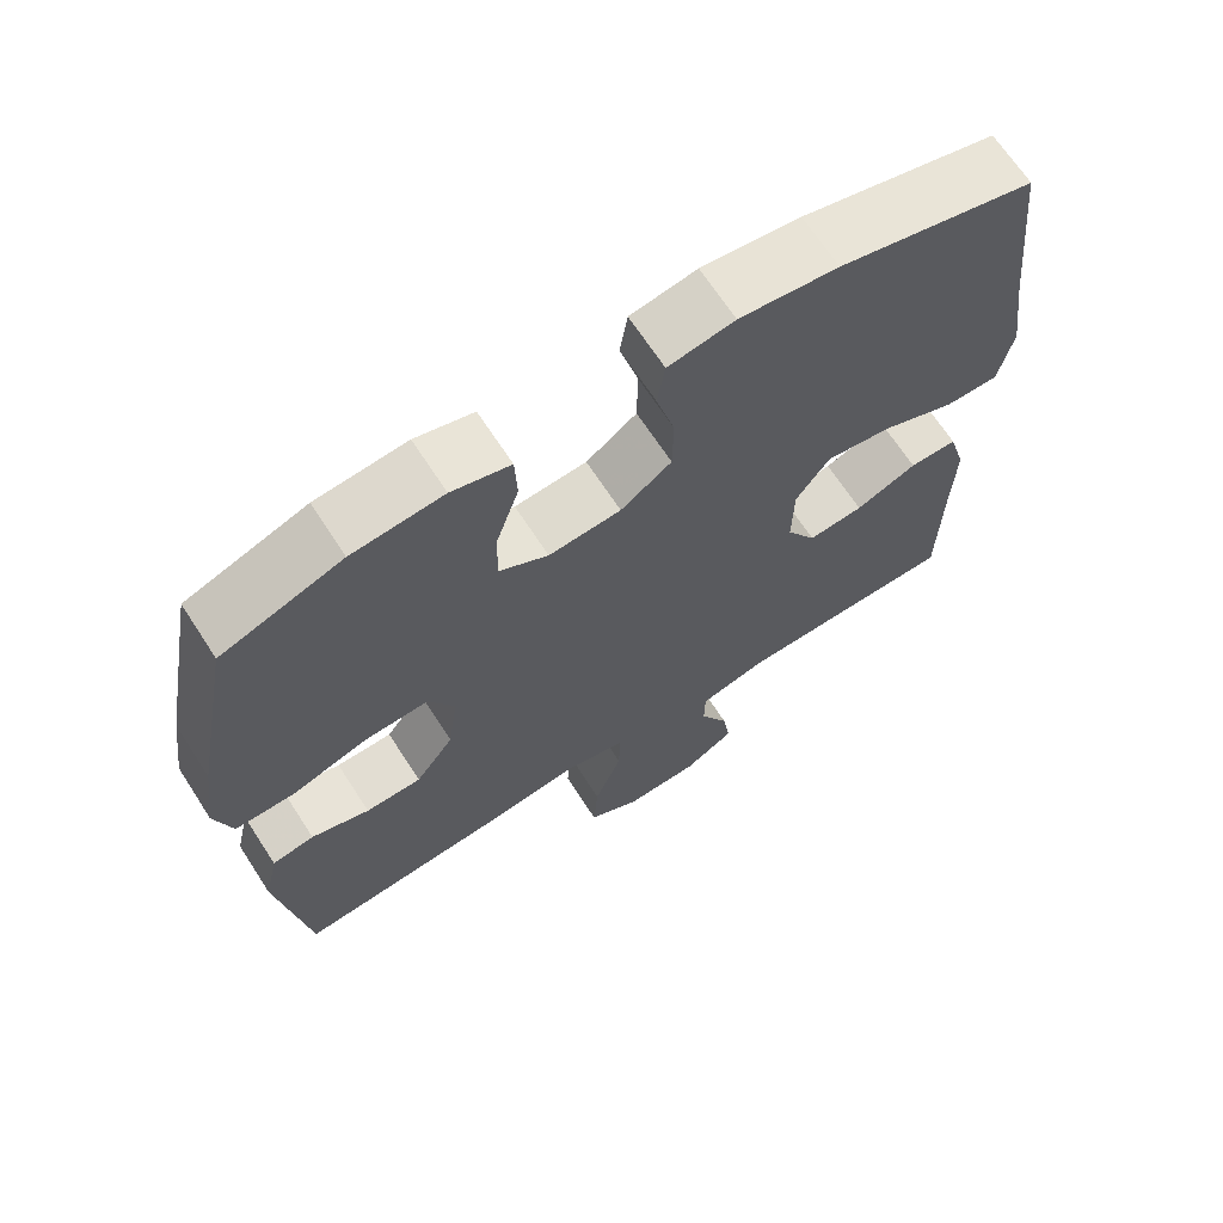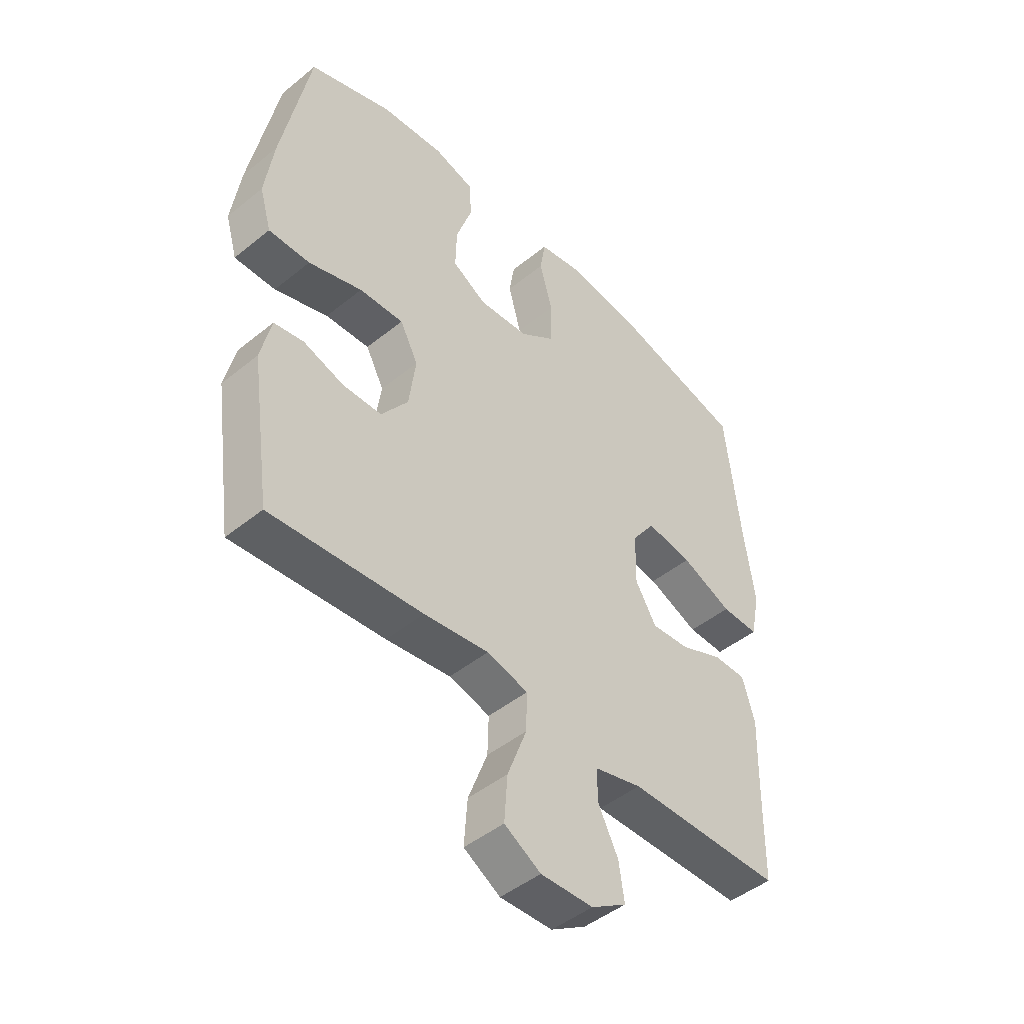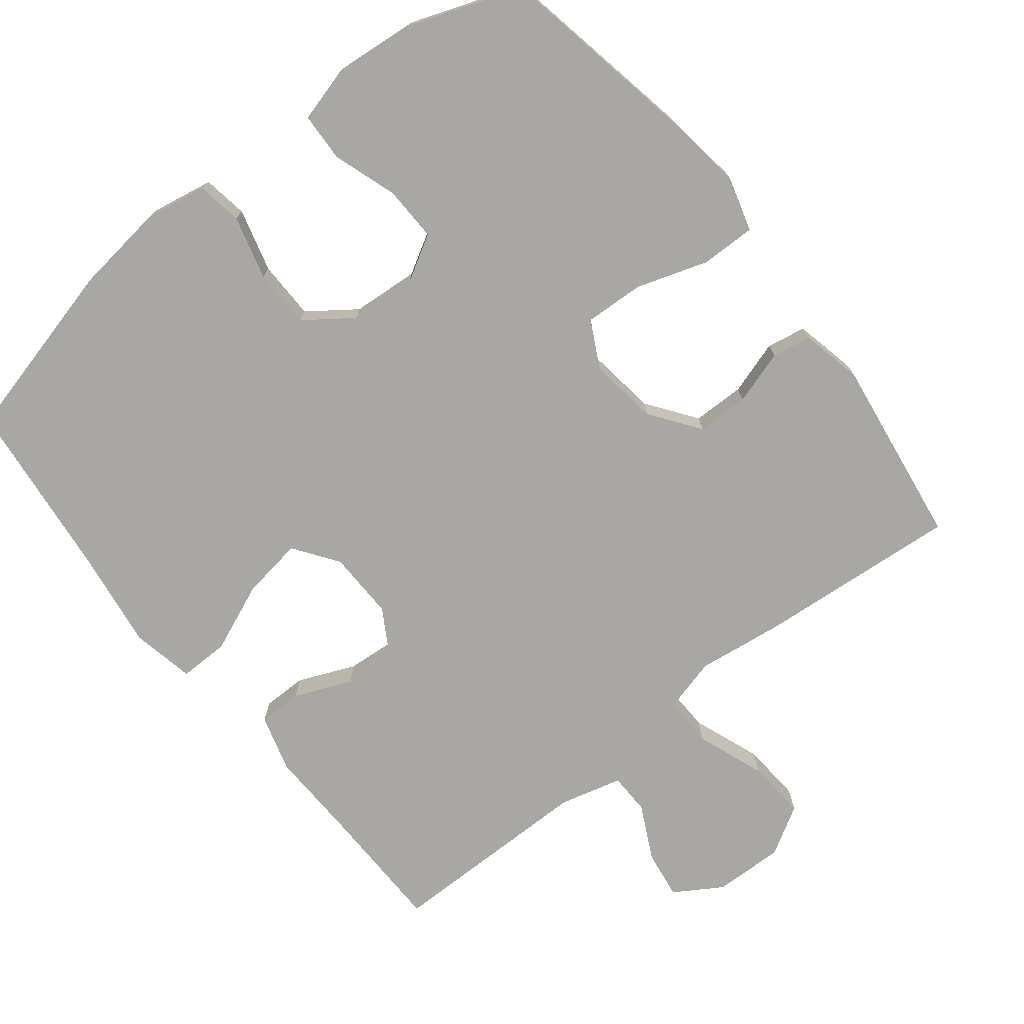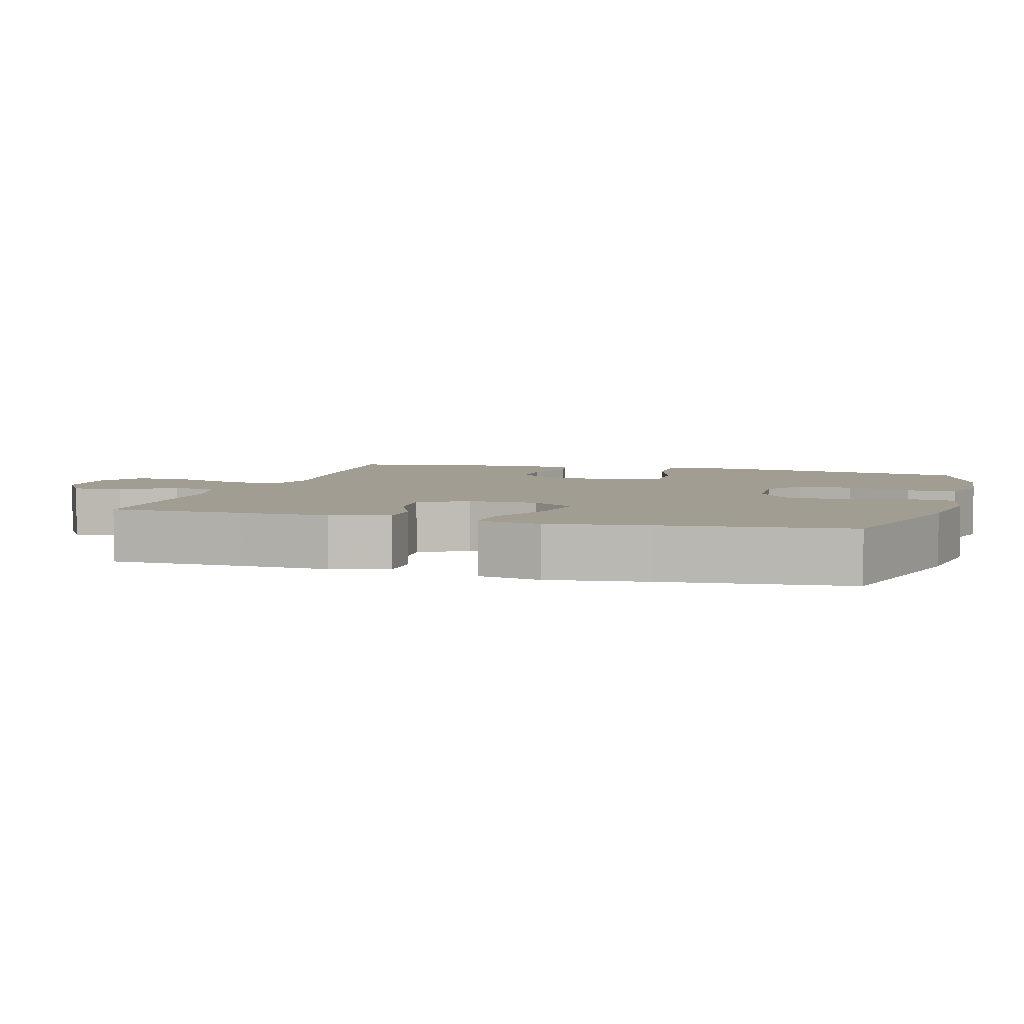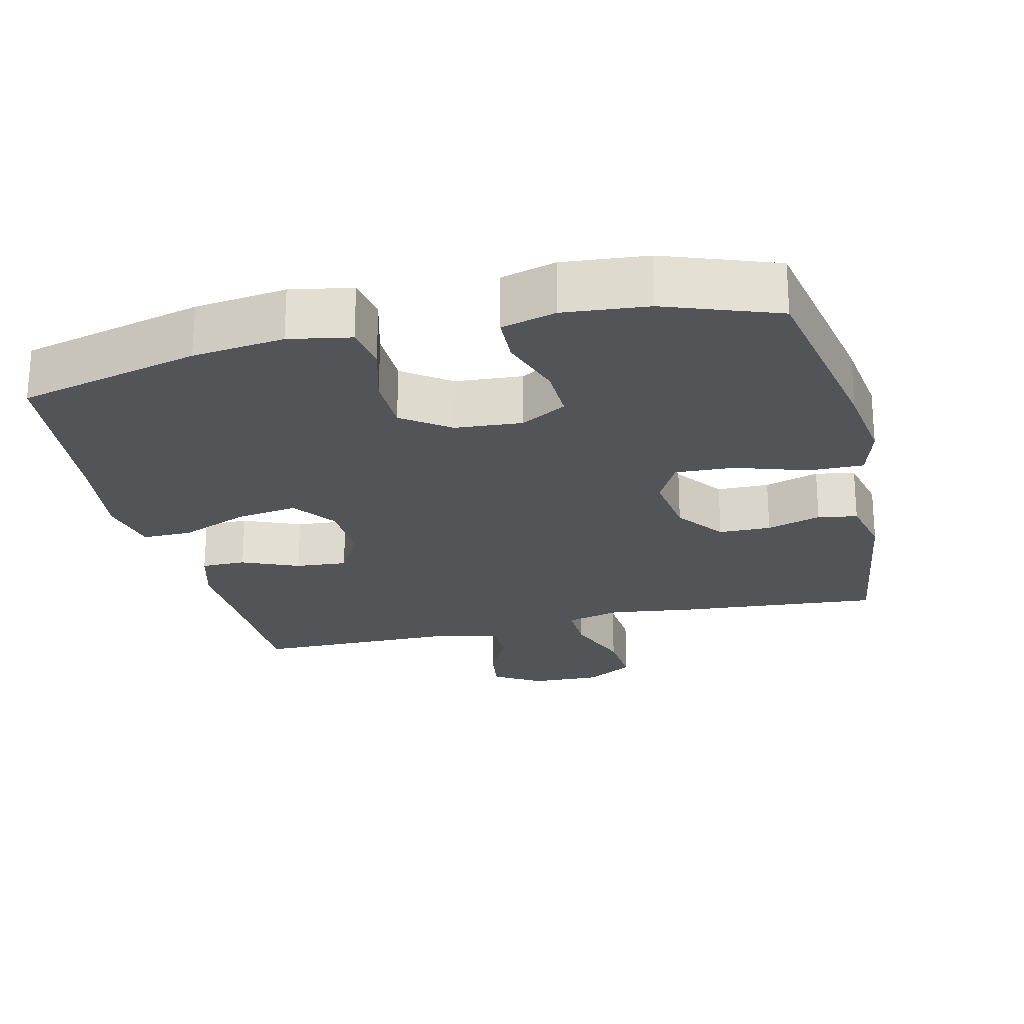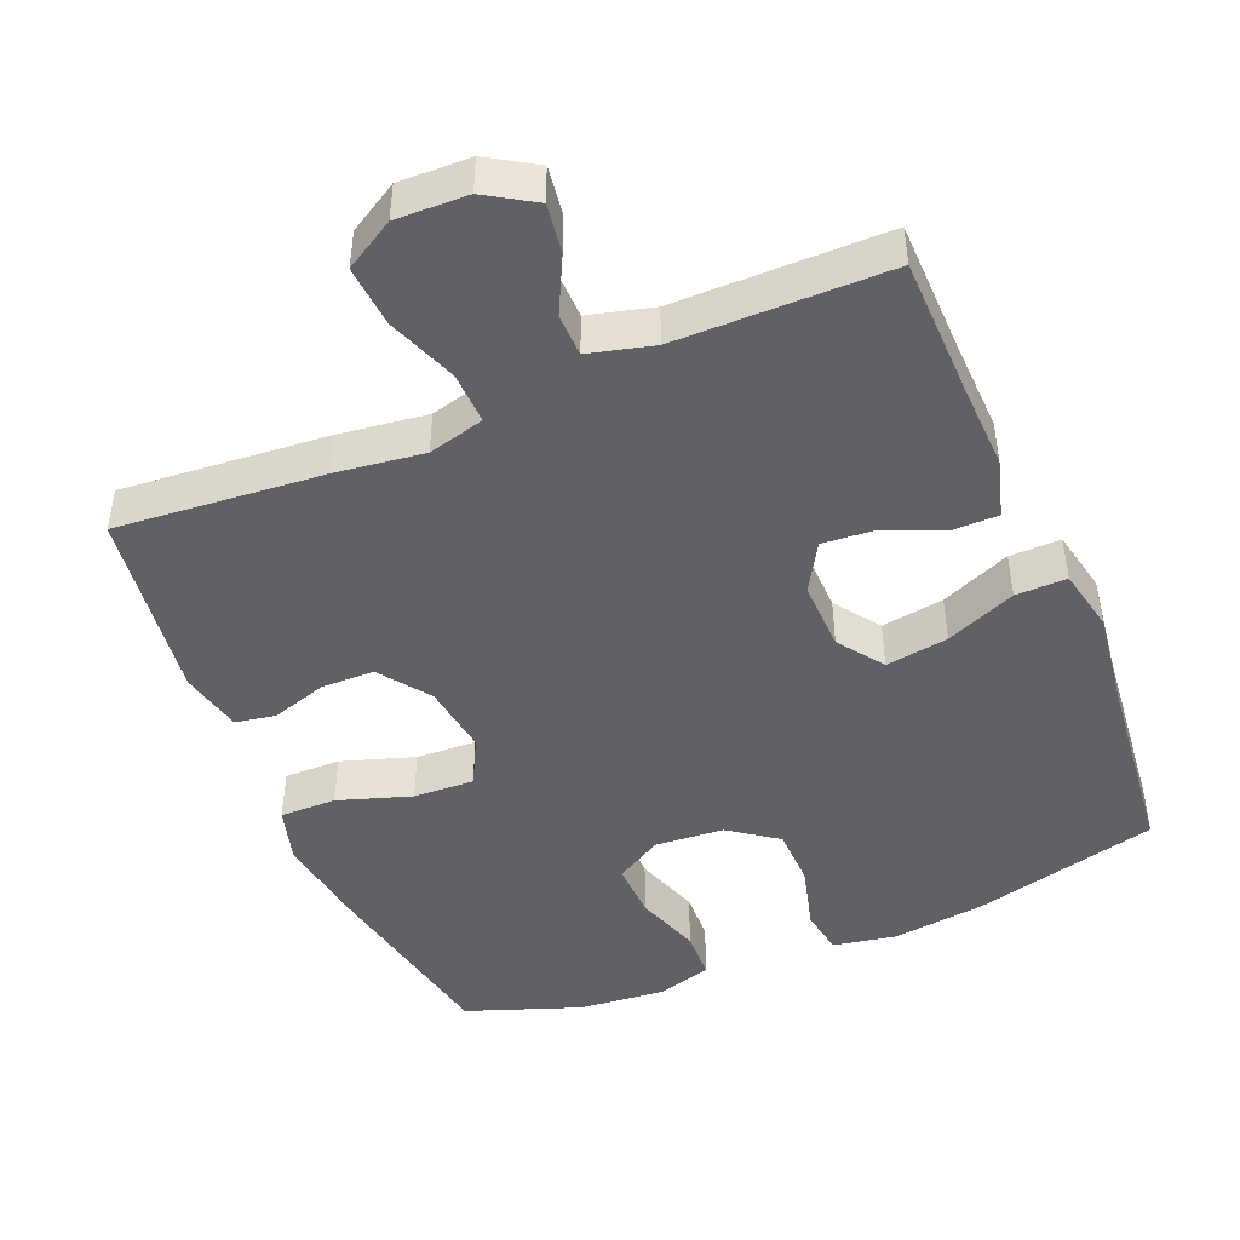
<metadata>
{"format":"obj","ext":"obj","renderer":"f3d","projection":"perspective","resolution":1024,"background":"white","views":[{"elev":67.6,"azim":147.0,"up":"+Z"},{"elev":-46.8,"azim":132.6,"up":"+Z"},{"elev":-74.5,"azim":38.4,"up":"+Y"},{"elev":4.8,"azim":-73.5,"up":"+Y"},{"elev":-23.2,"azim":13.5,"up":"+Y"},{"elev":-46.0,"azim":-157.2,"up":"+Y"}]}
</metadata>
<code>
v -0.5 0.07 -0.5
v -0.503 0.07 -0.315
v -0.507 0.07 -0.191
v -0.484 0.07 -0.111
v -0.422 0.07 -0.111
v -0.342 0.07 -0.145
v -0.27 0.07 -0.151
v -0.231 0.07 -0.085
v -0.233 0.07 0.011
v -0.277 0.07 0.073
v -0.363 0.07 0.06
v -0.459 0.07 0.02
v -0.529 0.07 0.019
v -0.547 0.07 0.107
v -0.528 0.07 0.244
v -0.5 0.07 0.5
v -0.246 0.07 0.564
v -0.118 0.07 0.58
v -0.032 0.07 0.564
v -0.022 0.07 0.501
v -0.046 0.07 0.412
v -0.045 0.07 0.33
v 0.021 0.07 0.282
v 0.115 0.07 0.275
v 0.179 0.07 0.312
v 0.177 0.07 0.389
v 0.147 0.07 0.479
v 0.15 0.07 0.547
v 0.226 0.07 0.568
v 0.344 0.07 0.557
v 0.5 0.07 0.5
v 0.552 0.07 0.224
v 0.568 0.07 0.106
v 0.546 0.07 0.03
v 0.469 0.07 0.031
v 0.369 0.07 0.064
v 0.286 0.07 0.068
v 0.252 0.07 0.003
v 0.265 0.07 -0.094
v 0.315 0.07 -0.163
v 0.388 0.07 -0.164
v 0.464 0.07 -0.14
v 0.519 0.07 -0.15
v 0.538 0.07 -0.236
v 0.5 0.07 -0.5
v 0.217 0.07 -0.476
v 0.096 0.07 -0.46
v 0.019 0.07 -0.48
v 0.021 0.07 -0.551
v 0.057 0.07 -0.647
v 0.063 0.07 -0.731
v -0.005 0.07 -0.771
v -0.103 0.07 -0.768
v -0.169 0.07 -0.727
v -0.159 0.07 -0.659
v -0.121 0.07 -0.583
v -0.122 0.07 -0.525
v -0.21 0.07 -0.502
v -0.5 0 -0.5
v -0.503 0 -0.315
v -0.507 0 -0.191
v -0.484 0 -0.111
v -0.422 0 -0.111
v -0.342 0 -0.145
v -0.27 0 -0.151
v -0.231 0 -0.085
v -0.233 0 0.011
v -0.277 0 0.073
v -0.363 0 0.06
v -0.459 0 0.02
v -0.529 0 0.019
v -0.547 0 0.107
v -0.528 0 0.244
v -0.5 0 0.5
v -0.246 0 0.564
v -0.118 0 0.58
v -0.032 0 0.564
v -0.022 0 0.501
v -0.046 0 0.412
v -0.045 0 0.33
v 0.021 0 0.282
v 0.115 0 0.275
v 0.179 0 0.312
v 0.177 0 0.389
v 0.147 0 0.479
v 0.15 0 0.547
v 0.226 0 0.568
v 0.344 0 0.557
v 0.5 0 0.5
v 0.552 0 0.224
v 0.568 0 0.106
v 0.546 0 0.03
v 0.469 0 0.031
v 0.369 0 0.064
v 0.286 0 0.068
v 0.252 0 0.003
v 0.265 0 -0.094
v 0.315 0 -0.163
v 0.388 0 -0.164
v 0.464 0 -0.14
v 0.519 0 -0.15
v 0.538 0 -0.236
v 0.5 0 -0.5
v 0.217 0 -0.476
v 0.096 0 -0.46
v 0.019 0 -0.48
v 0.021 0 -0.551
v 0.057 0 -0.647
v 0.063 0 -0.731
v -0.005 0 -0.771
v -0.103 0 -0.768
v -0.169 0 -0.727
v -0.159 0 -0.659
v -0.121 0 -0.583
v -0.122 0 -0.525
v -0.21 0 -0.502
f 53 54 55 56
f 53 56 57
f 52 53 57
f 49 50 51 52
f 48 49 52 57
f 44 45 46 47
f 44 47 48
f 41 42 43 44
f 40 41 44 48
f 39 40 48 57
f 33 34 35 36
f 33 36 37
f 32 33 37
f 31 32 37
f 30 31 37 38
f 26 27 28 29
f 25 26 29 30
f 18 19 20 21
f 18 21 22
f 15 16 17 18
f 15 18 22
f 14 15 22 23
f 11 12 13 14
f 10 11 14 23
f 3 4 5 6
f 2 3 6 7
f 58 1 2 7
f 38 39 57 58
f 25 30 38 58
f 24 25 58 7
f 9 10 23 24
f 8 9 24
f 7 8 24
f 114 113 112 111
f 115 114 111
f 115 111 110
f 110 109 108 107
f 115 110 107 106
f 105 104 103 102
f 106 105 102
f 102 101 100 99
f 106 102 99 98
f 115 106 98 97
f 94 93 92 91
f 95 94 91
f 95 91 90
f 95 90 89
f 96 95 89 88
f 87 86 85 84
f 88 87 84 83
f 79 78 77 76
f 80 79 76
f 76 75 74 73
f 80 76 73
f 81 80 73 72
f 72 71 70 69
f 81 72 69 68
f 64 63 62 61
f 65 64 61 60
f 65 60 59 116
f 116 115 97 96
f 116 96 88 83
f 65 116 83 82
f 82 81 68 67
f 82 67 66
f 82 66 65
f 1 59 60 2
f 2 60 61 3
f 3 61 62 4
f 4 62 63 5
f 5 63 64 6
f 6 64 65 7
f 7 65 66 8
f 8 66 67 9
f 9 67 68 10
f 10 68 69 11
f 11 69 70 12
f 12 70 71 13
f 13 71 72 14
f 14 72 73 15
f 15 73 74 16
f 16 74 75 17
f 17 75 76 18
f 18 76 77 19
f 19 77 78 20
f 20 78 79 21
f 21 79 80 22
f 22 80 81 23
f 23 81 82 24
f 24 82 83 25
f 25 83 84 26
f 26 84 85 27
f 27 85 86 28
f 28 86 87 29
f 29 87 88 30
f 30 88 89 31
f 31 89 90 32
f 32 90 91 33
f 33 91 92 34
f 34 92 93 35
f 35 93 94 36
f 36 94 95 37
f 37 95 96 38
f 38 96 97 39
f 39 97 98 40
f 40 98 99 41
f 41 99 100 42
f 42 100 101 43
f 43 101 102 44
f 44 102 103 45
f 45 103 104 46
f 46 104 105 47
f 47 105 106 48
f 48 106 107 49
f 49 107 108 50
f 50 108 109 51
f 51 109 110 52
f 52 110 111 53
f 53 111 112 54
f 54 112 113 55
f 55 113 114 56
f 56 114 115 57
f 57 115 116 58
f 58 116 59 1

</code>
